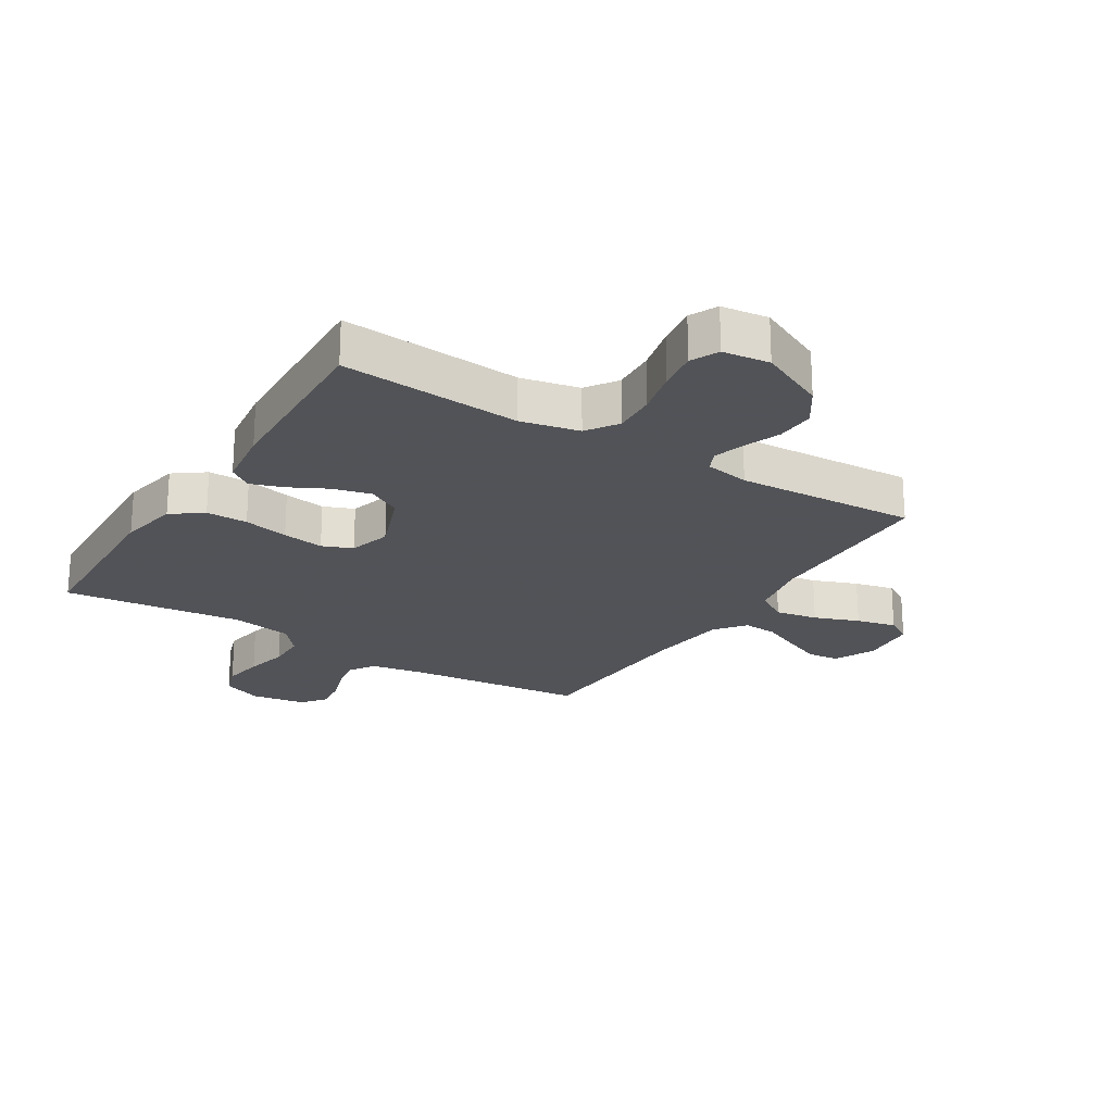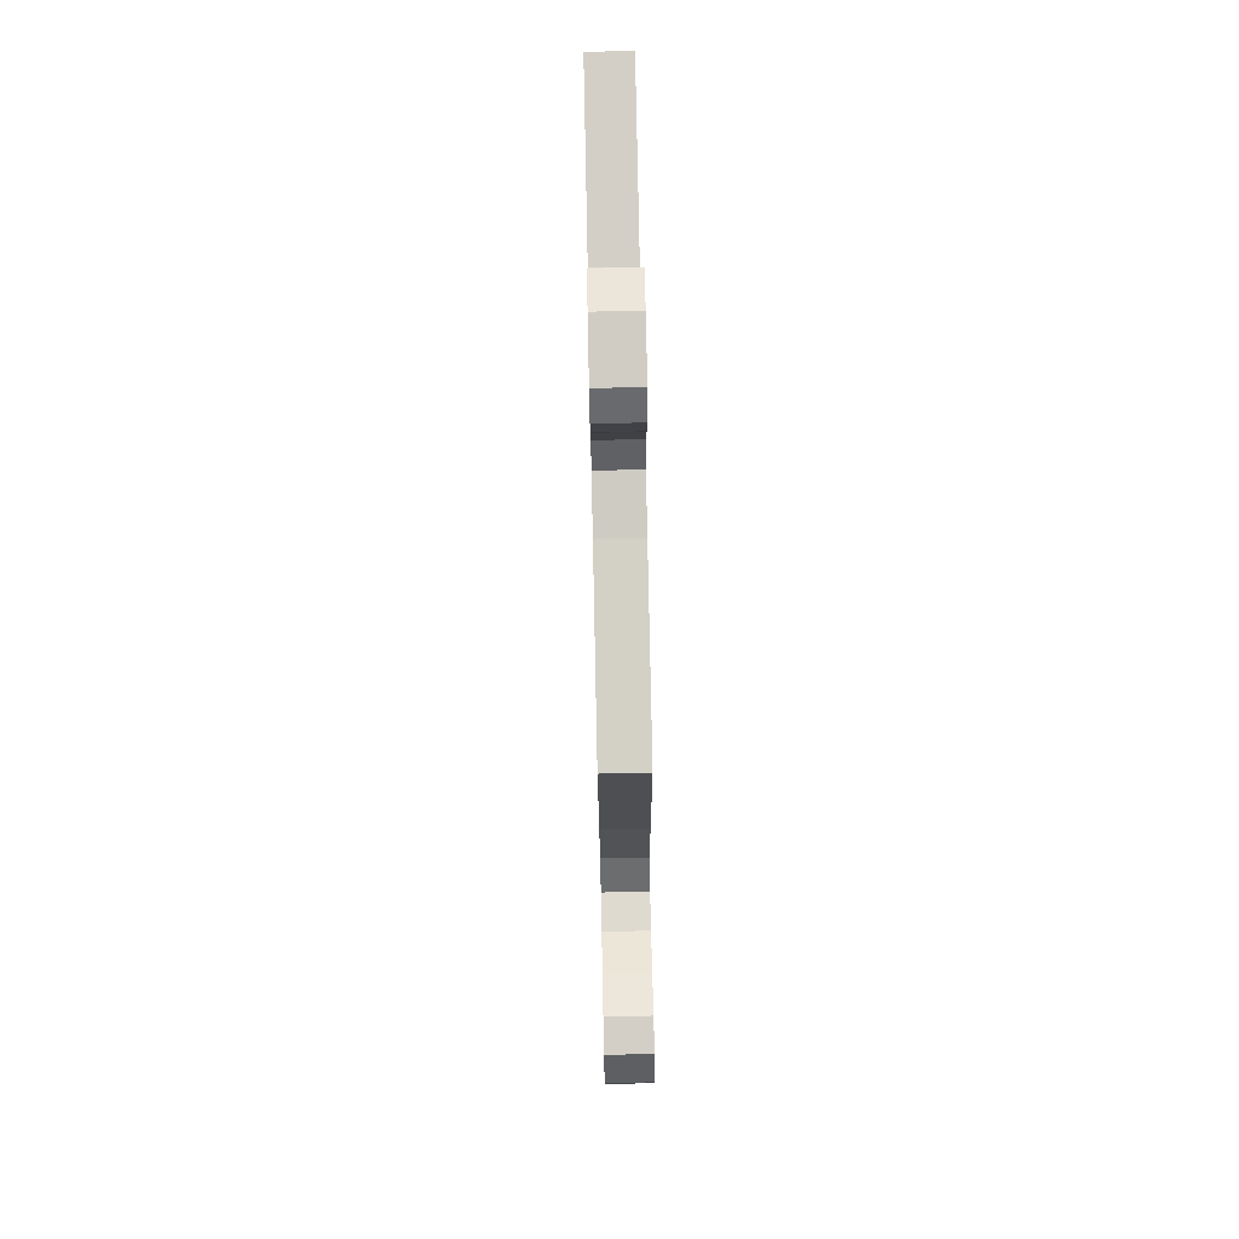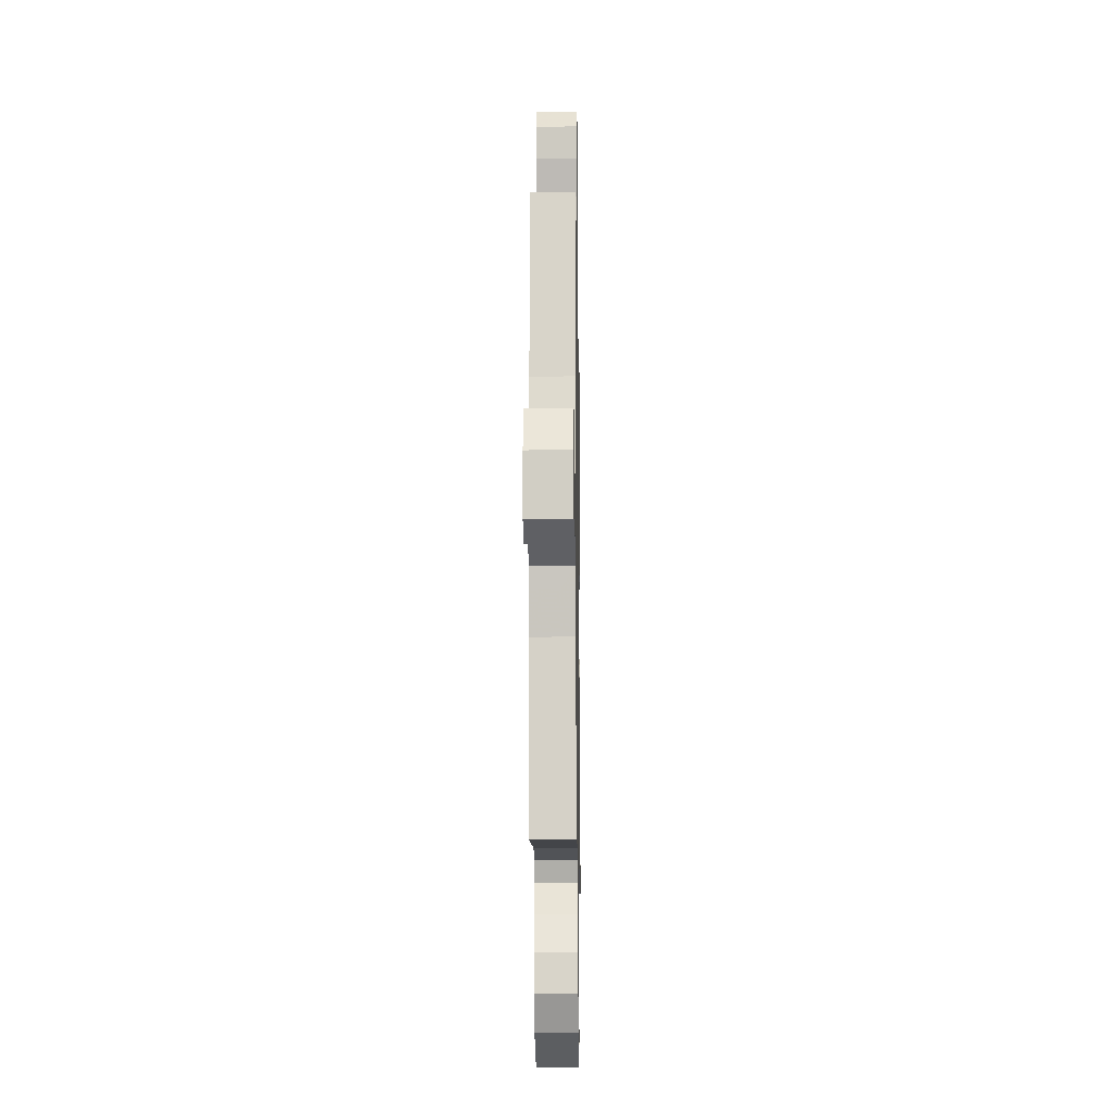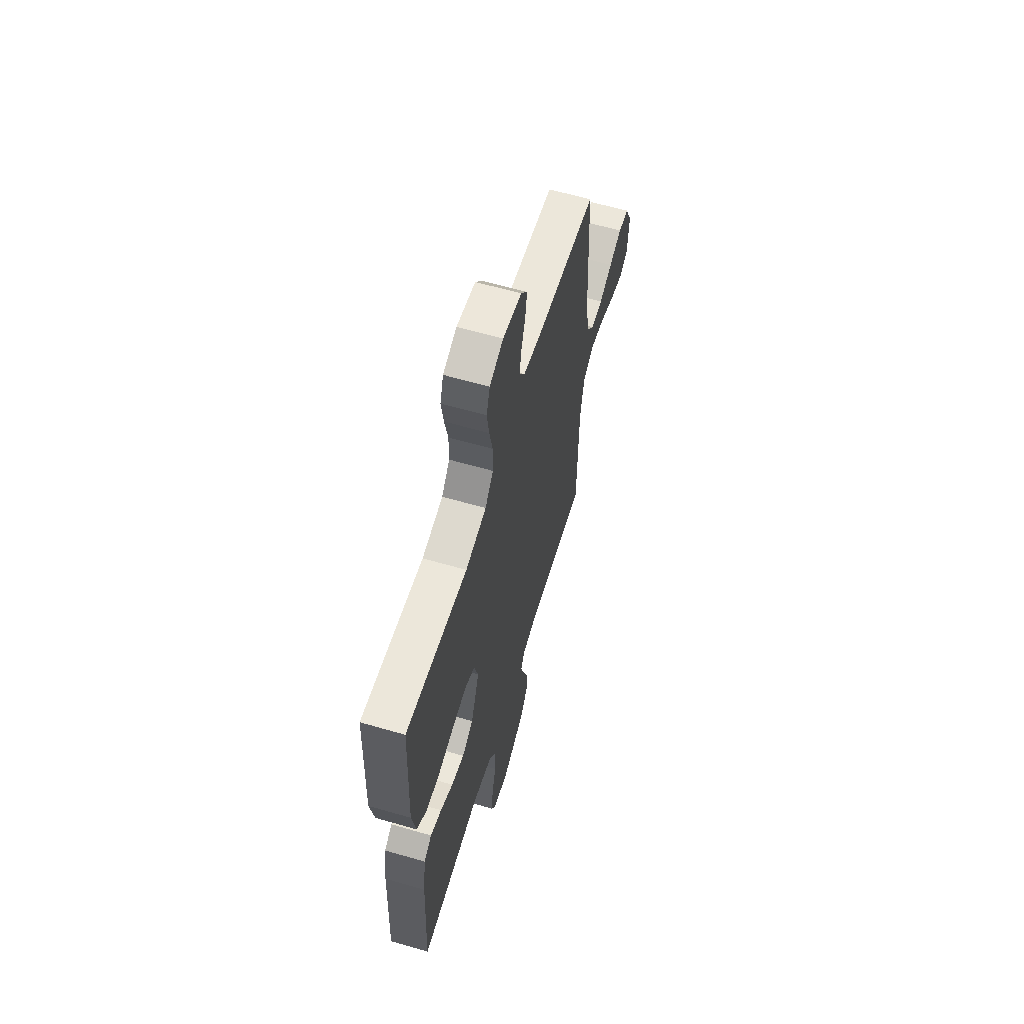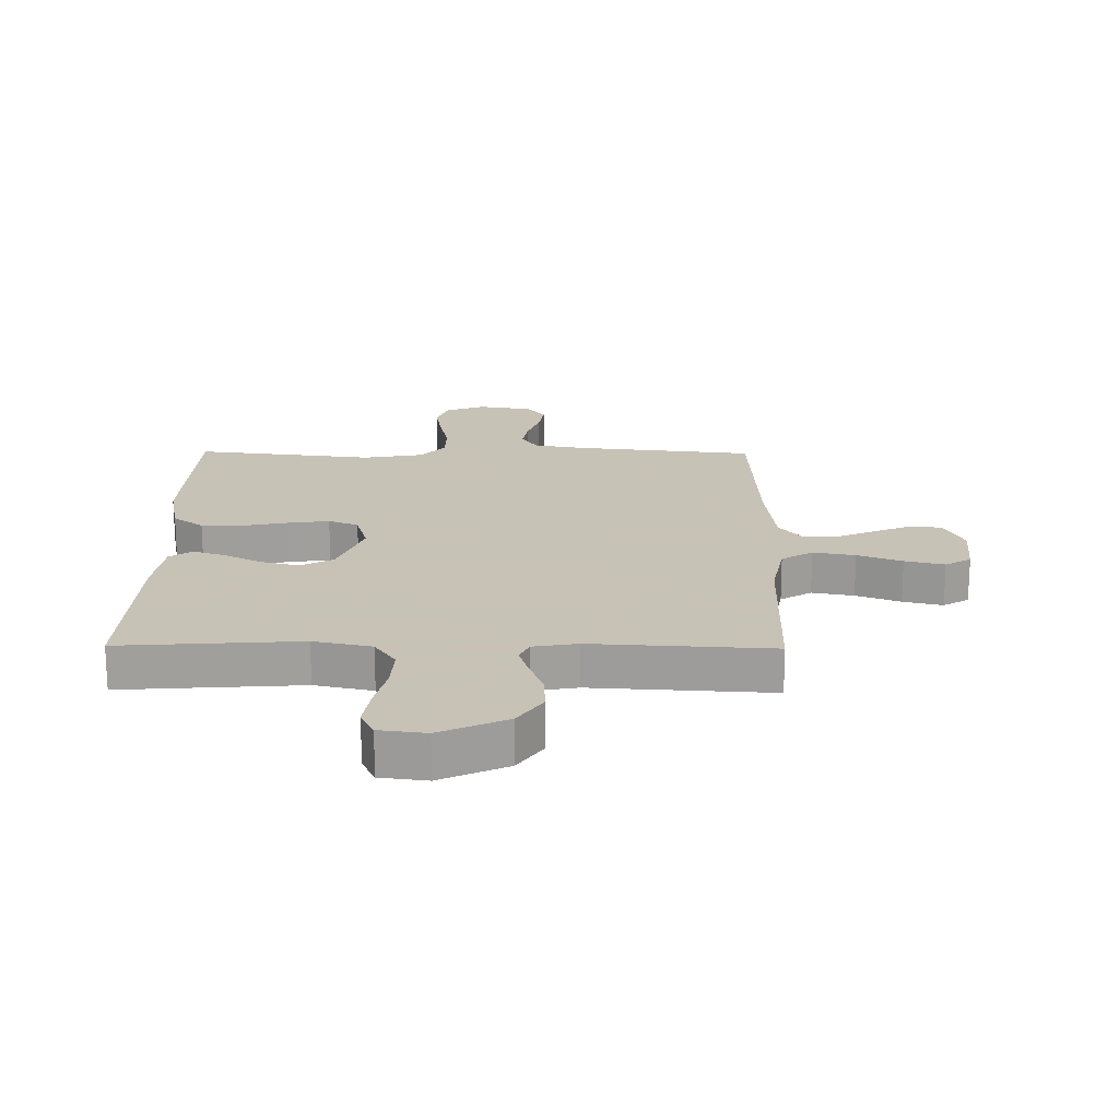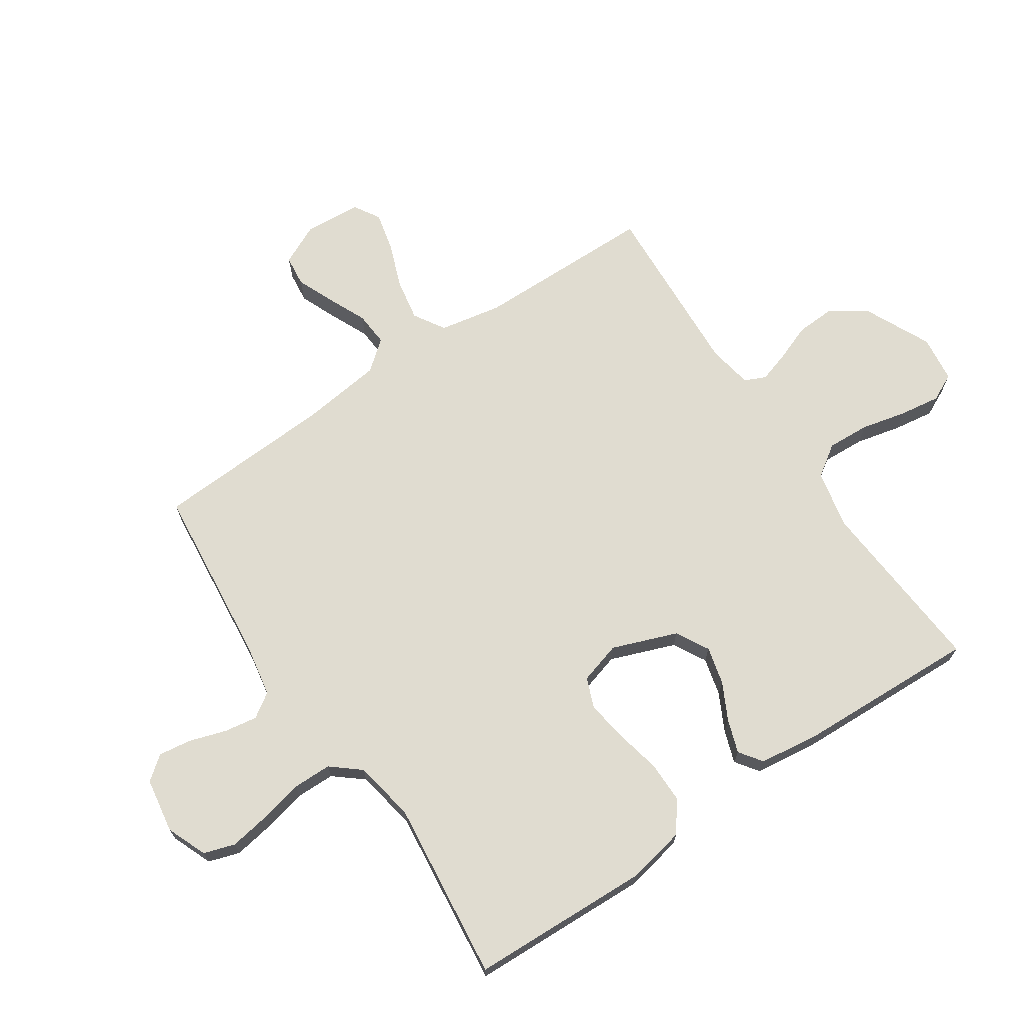
<metadata>
{"format":"obj","ext":"obj","renderer":"f3d","projection":"perspective","resolution":1024,"background":"white","views":[{"elev":-22.5,"azim":148.0,"up":"+Y"},{"elev":74.9,"azim":-91.2,"up":"+Z"},{"elev":-12.2,"azim":-89.1,"up":"+Z"},{"elev":61.2,"azim":106.5,"up":"+Z"},{"elev":19.1,"azim":-179.3,"up":"+Y"},{"elev":69.6,"azim":55.9,"up":"+Y"}]}
</metadata>
<code>
v -0.5 0.07 0.5
v -0.2 0.07 0.532
v -0.113 0.07 0.548
v -0.086 0.07 0.589
v -0.095 0.07 0.644
v -0.115 0.07 0.705
v -0.123 0.07 0.76
v -0.092 0.07 0.8
v 0 0.07 0.815
v 0.067 0.07 0.788
v 0.084 0.07 0.736
v 0.073 0.07 0.668
v 0.057 0.07 0.596
v 0.058 0.07 0.531
v 0.098 0.07 0.483
v 0.2 0.07 0.465
v 0.5 0.07 0.5
v 0.512 0.07 0.2
v 0.493 0.07 0.102
v 0.442 0.07 0.064
v 0.373 0.07 0.064
v 0.298 0.07 0.08
v 0.229 0.07 0.09
v 0.179 0.07 0.07
v 0.159 0.07 0
v 0.2 0.07 -0.108
v 0.255 0.07 -0.138
v 0.318 0.07 -0.122
v 0.38 0.07 -0.09
v 0.435 0.07 -0.071
v 0.473 0.07 -0.098
v 0.487 0.07 -0.2
v 0.5 0.07 -0.5
v 0.2 0.07 -0.478
v 0.103 0.07 -0.499
v 0.068 0.07 -0.551
v 0.072 0.07 -0.622
v 0.09 0.07 -0.698
v 0.1 0.07 -0.765
v 0.078 0.07 -0.811
v 0 0.07 -0.821
v -0.111 0.07 -0.769
v -0.152 0.07 -0.708
v -0.149 0.07 -0.644
v -0.126 0.07 -0.583
v -0.11 0.07 -0.531
v -0.126 0.07 -0.496
v -0.2 0.07 -0.483
v -0.5 0.07 -0.5
v -0.505 0.07 -0.2
v -0.525 0.07 -0.096
v -0.577 0.07 -0.064
v -0.647 0.07 -0.077
v -0.721 0.07 -0.105
v -0.787 0.07 -0.121
v -0.83 0.07 -0.095
v -0.838 0.07 0
v -0.806 0.07 0.068
v -0.754 0.07 0.074
v -0.692 0.07 0.048
v -0.627 0.07 0.019
v -0.57 0.07 0.015
v -0.53 0.07 0.065
v -0.514 0.07 0.2
v -0.5 0 0.5
v -0.2 0 0.532
v -0.113 0 0.548
v -0.086 0 0.589
v -0.095 0 0.644
v -0.115 0 0.705
v -0.123 0 0.76
v -0.092 0 0.8
v 0 0 0.815
v 0.067 0 0.788
v 0.084 0 0.736
v 0.073 0 0.668
v 0.057 0 0.596
v 0.058 0 0.531
v 0.098 0 0.483
v 0.2 0 0.465
v 0.5 0 0.5
v 0.512 0 0.2
v 0.493 0 0.102
v 0.442 0 0.064
v 0.373 0 0.064
v 0.298 0 0.08
v 0.229 0 0.09
v 0.179 0 0.07
v 0.159 0 0
v 0.2 0 -0.108
v 0.255 0 -0.138
v 0.318 0 -0.122
v 0.38 0 -0.09
v 0.435 0 -0.071
v 0.473 0 -0.098
v 0.487 0 -0.2
v 0.5 0 -0.5
v 0.2 0 -0.478
v 0.103 0 -0.499
v 0.068 0 -0.551
v 0.072 0 -0.622
v 0.09 0 -0.698
v 0.1 0 -0.765
v 0.078 0 -0.811
v 0 0 -0.821
v -0.111 0 -0.769
v -0.152 0 -0.708
v -0.149 0 -0.644
v -0.126 0 -0.583
v -0.11 0 -0.531
v -0.126 0 -0.496
v -0.2 0 -0.483
v -0.5 0 -0.5
v -0.505 0 -0.2
v -0.525 0 -0.096
v -0.577 0 -0.064
v -0.647 0 -0.077
v -0.721 0 -0.105
v -0.787 0 -0.121
v -0.83 0 -0.095
v -0.838 0 0
v -0.806 0 0.068
v -0.754 0 0.074
v -0.692 0 0.048
v -0.627 0 0.019
v -0.57 0 0.015
v -0.53 0 0.065
v -0.514 0 0.2
f 59 60 61
f 58 59 61
f 57 58 61
f 56 57 61
f 55 56 61
f 54 55 61
f 53 54 61
f 52 53 61 62
f 51 52 62 63
f 48 49 50
f 51 63 64
f 50 51 64
f 48 50 64
f 47 48 64
f 43 44 45
f 42 43 45
f 41 42 45
f 40 41 45
f 39 40 45
f 38 39 45
f 37 38 45
f 36 37 45 46
f 35 36 46 47
f 32 33 34
f 31 32 34
f 30 31 34
f 29 30 34
f 28 29 34
f 34 35 47
f 28 34 47
f 27 28 47
f 20 21 22
f 19 20 22
f 18 19 22
f 17 18 22
f 16 17 22
f 15 16 22 23
f 14 15 23 24
f 11 12 13
f 10 11 13
f 9 10 13
f 8 9 13
f 7 8 13
f 6 7 13
f 5 6 13
f 4 5 13 14
f 14 24 25
f 4 14 25
f 3 4 25
f 64 1 2
f 26 27 47 64
f 25 26 64
f 3 25 64
f 2 3 64
f 125 124 123
f 125 123 122
f 125 122 121
f 125 121 120
f 125 120 119
f 125 119 118
f 125 118 117
f 126 125 117 116
f 127 126 116 115
f 114 113 112
f 128 127 115
f 128 115 114
f 128 114 112
f 128 112 111
f 109 108 107
f 109 107 106
f 109 106 105
f 109 105 104
f 109 104 103
f 109 103 102
f 109 102 101
f 110 109 101 100
f 111 110 100 99
f 98 97 96
f 98 96 95
f 98 95 94
f 98 94 93
f 98 93 92
f 111 99 98
f 111 98 92
f 111 92 91
f 86 85 84
f 86 84 83
f 86 83 82
f 86 82 81
f 86 81 80
f 87 86 80 79
f 88 87 79 78
f 77 76 75
f 77 75 74
f 77 74 73
f 77 73 72
f 77 72 71
f 77 71 70
f 77 70 69
f 78 77 69 68
f 89 88 78
f 89 78 68
f 89 68 67
f 66 65 128
f 128 111 91 90
f 128 90 89
f 128 89 67
f 128 67 66
f 1 65 66 2
f 2 66 67 3
f 3 67 68 4
f 4 68 69 5
f 5 69 70 6
f 6 70 71 7
f 7 71 72 8
f 8 72 73 9
f 9 73 74 10
f 10 74 75 11
f 11 75 76 12
f 12 76 77 13
f 13 77 78 14
f 14 78 79 15
f 15 79 80 16
f 16 80 81 17
f 17 81 82 18
f 18 82 83 19
f 19 83 84 20
f 20 84 85 21
f 21 85 86 22
f 22 86 87 23
f 23 87 88 24
f 24 88 89 25
f 25 89 90 26
f 26 90 91 27
f 27 91 92 28
f 28 92 93 29
f 29 93 94 30
f 30 94 95 31
f 31 95 96 32
f 32 96 97 33
f 33 97 98 34
f 34 98 99 35
f 35 99 100 36
f 36 100 101 37
f 37 101 102 38
f 38 102 103 39
f 39 103 104 40
f 40 104 105 41
f 41 105 106 42
f 42 106 107 43
f 43 107 108 44
f 44 108 109 45
f 45 109 110 46
f 46 110 111 47
f 47 111 112 48
f 48 112 113 49
f 49 113 114 50
f 50 114 115 51
f 51 115 116 52
f 52 116 117 53
f 53 117 118 54
f 54 118 119 55
f 55 119 120 56
f 56 120 121 57
f 57 121 122 58
f 58 122 123 59
f 59 123 124 60
f 60 124 125 61
f 61 125 126 62
f 62 126 127 63
f 63 127 128 64
f 64 128 65 1

</code>
